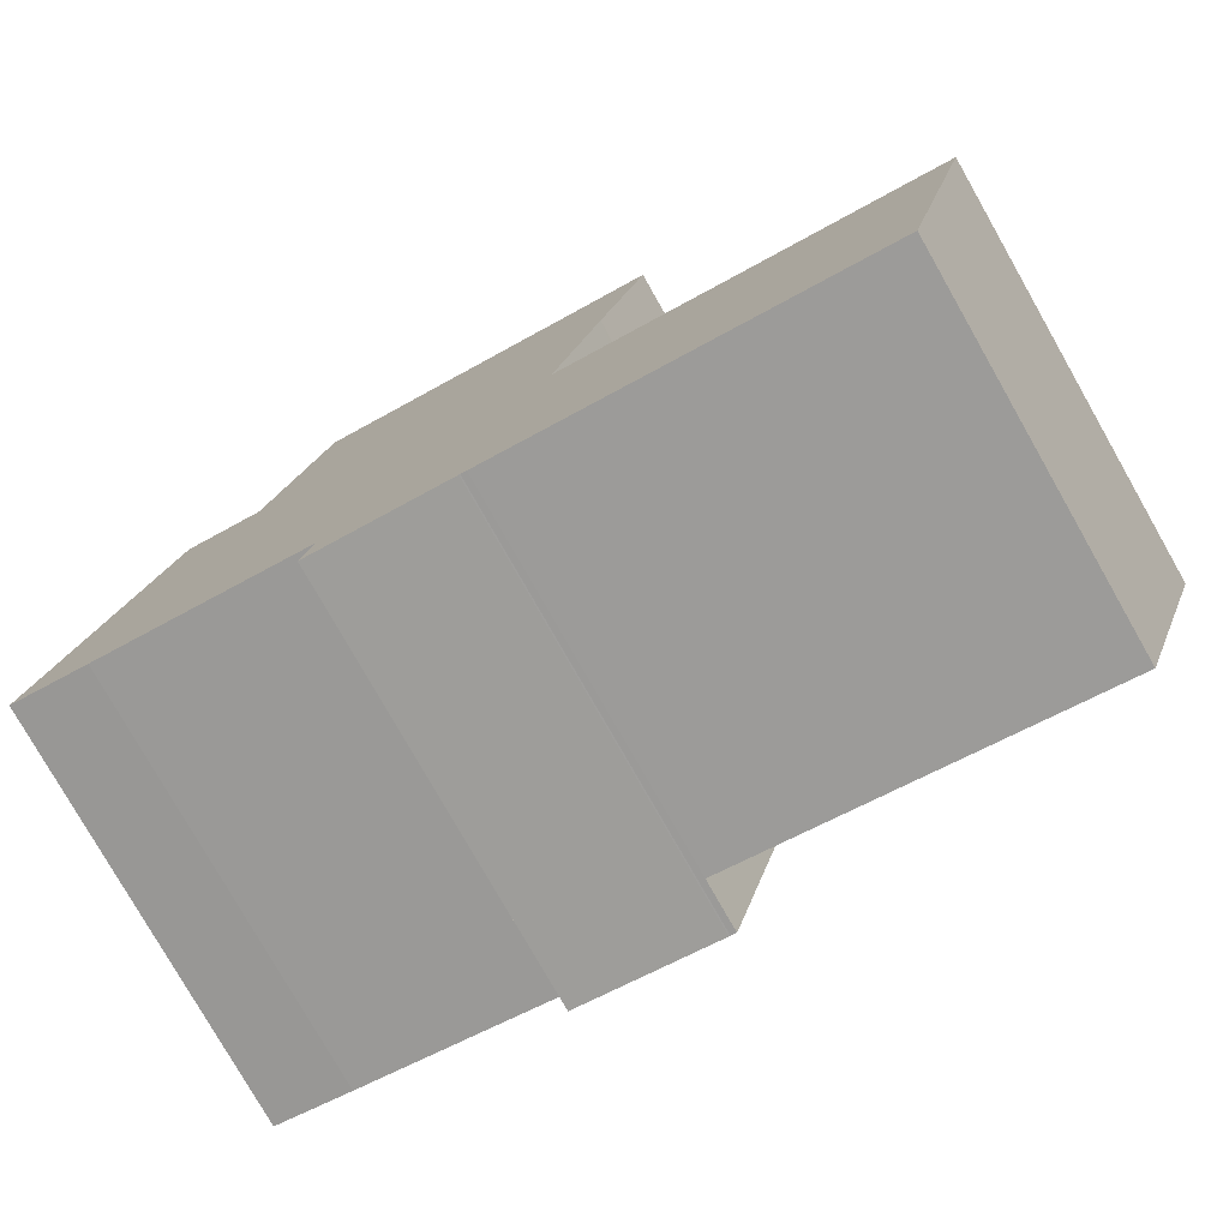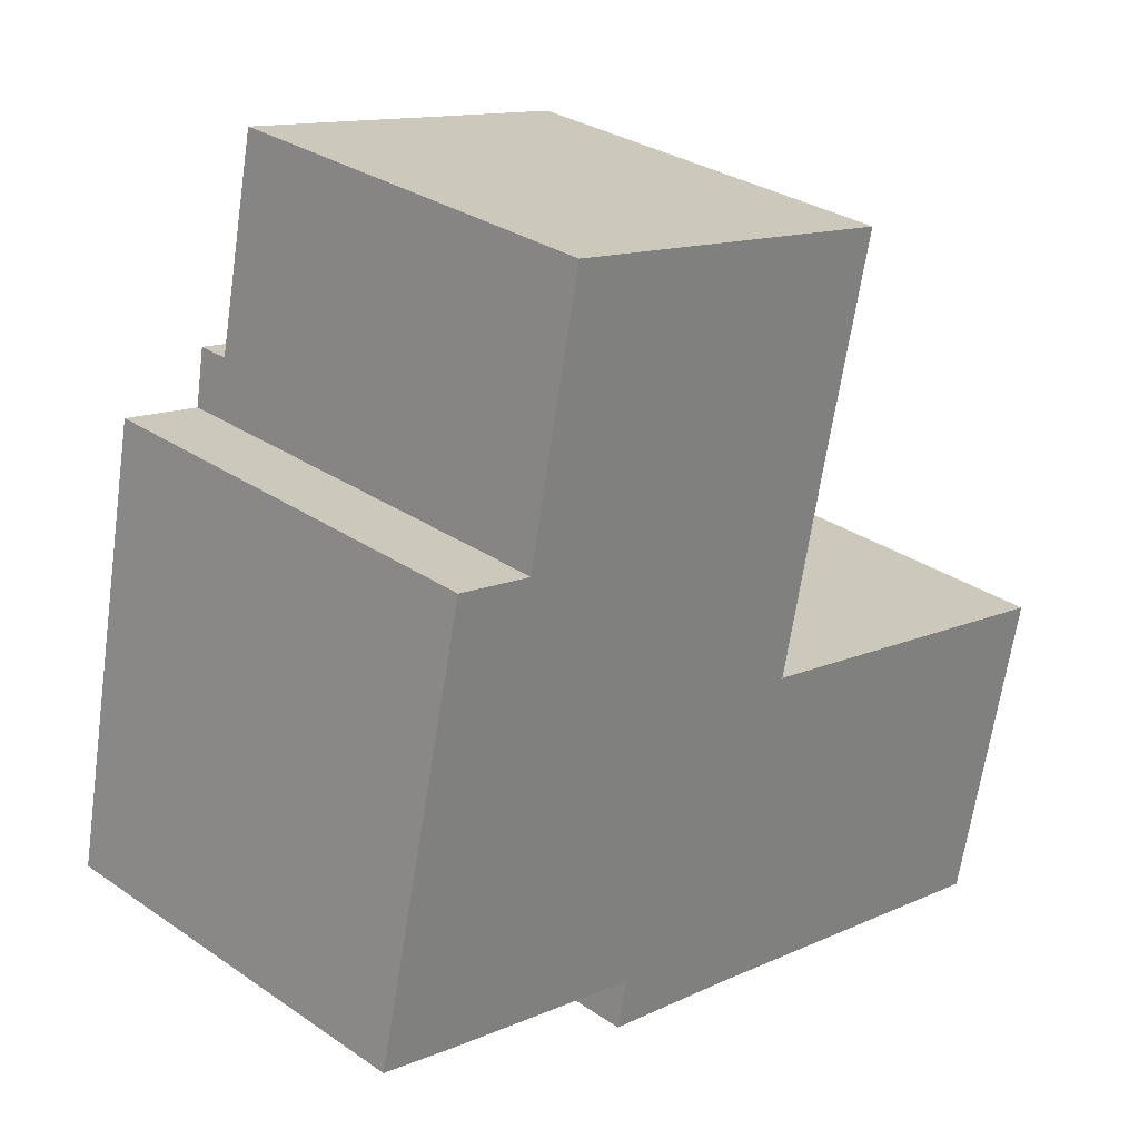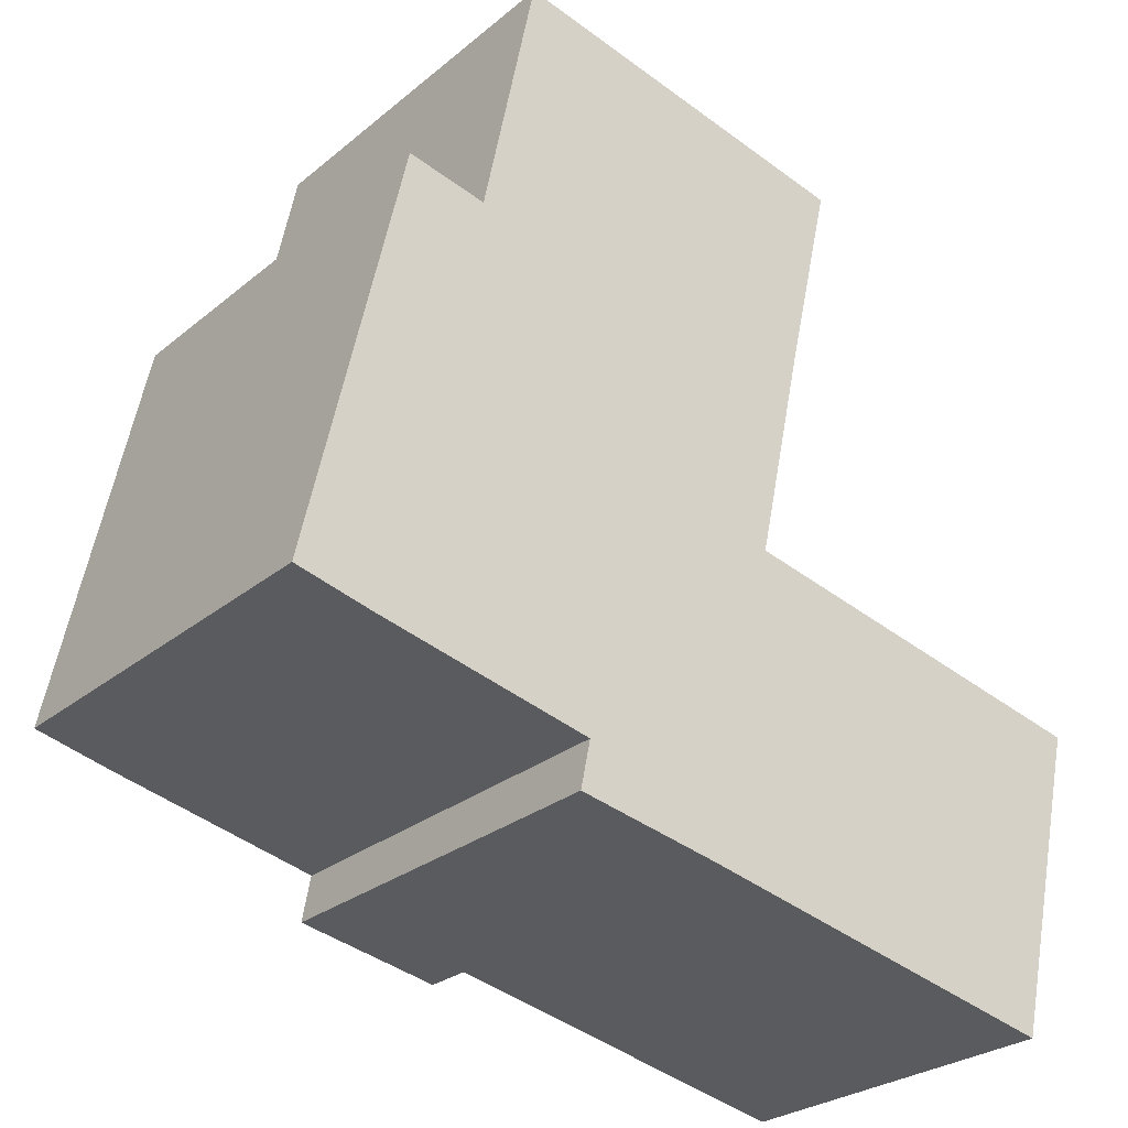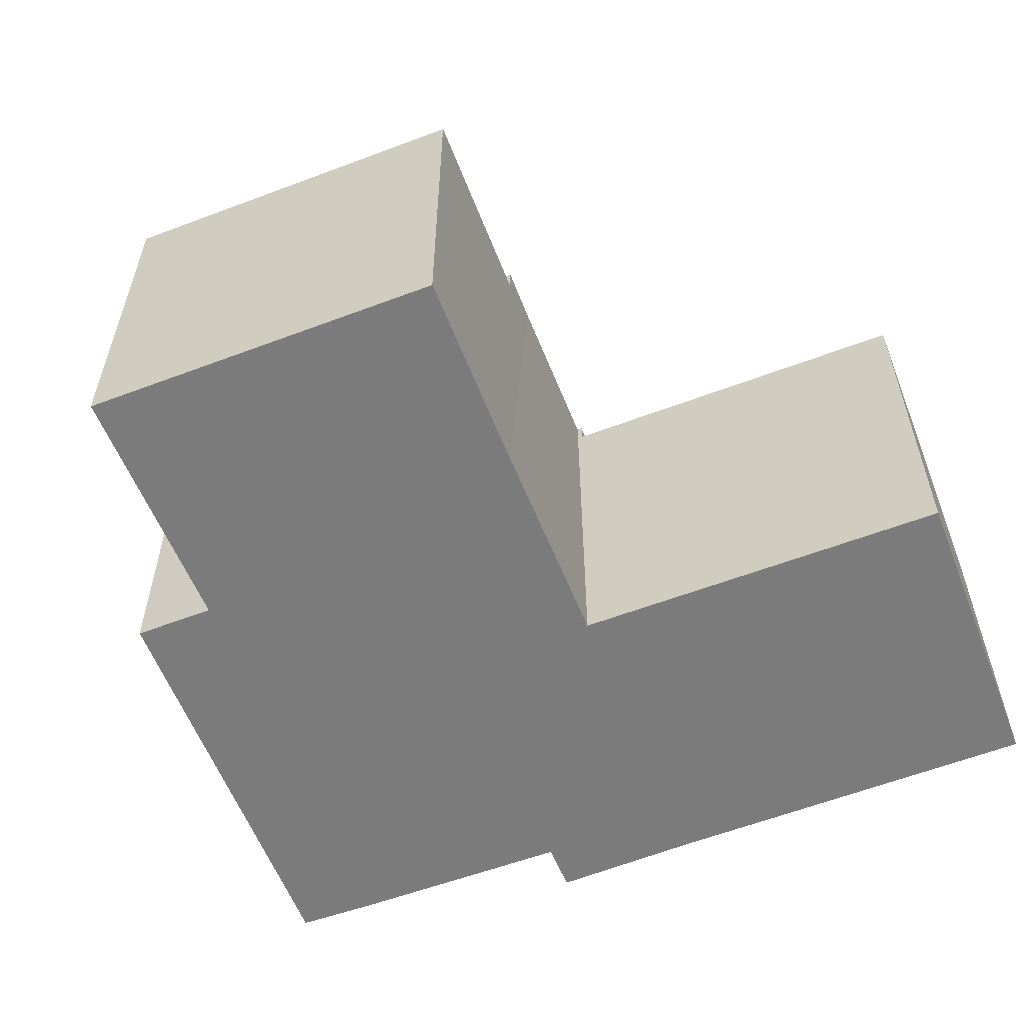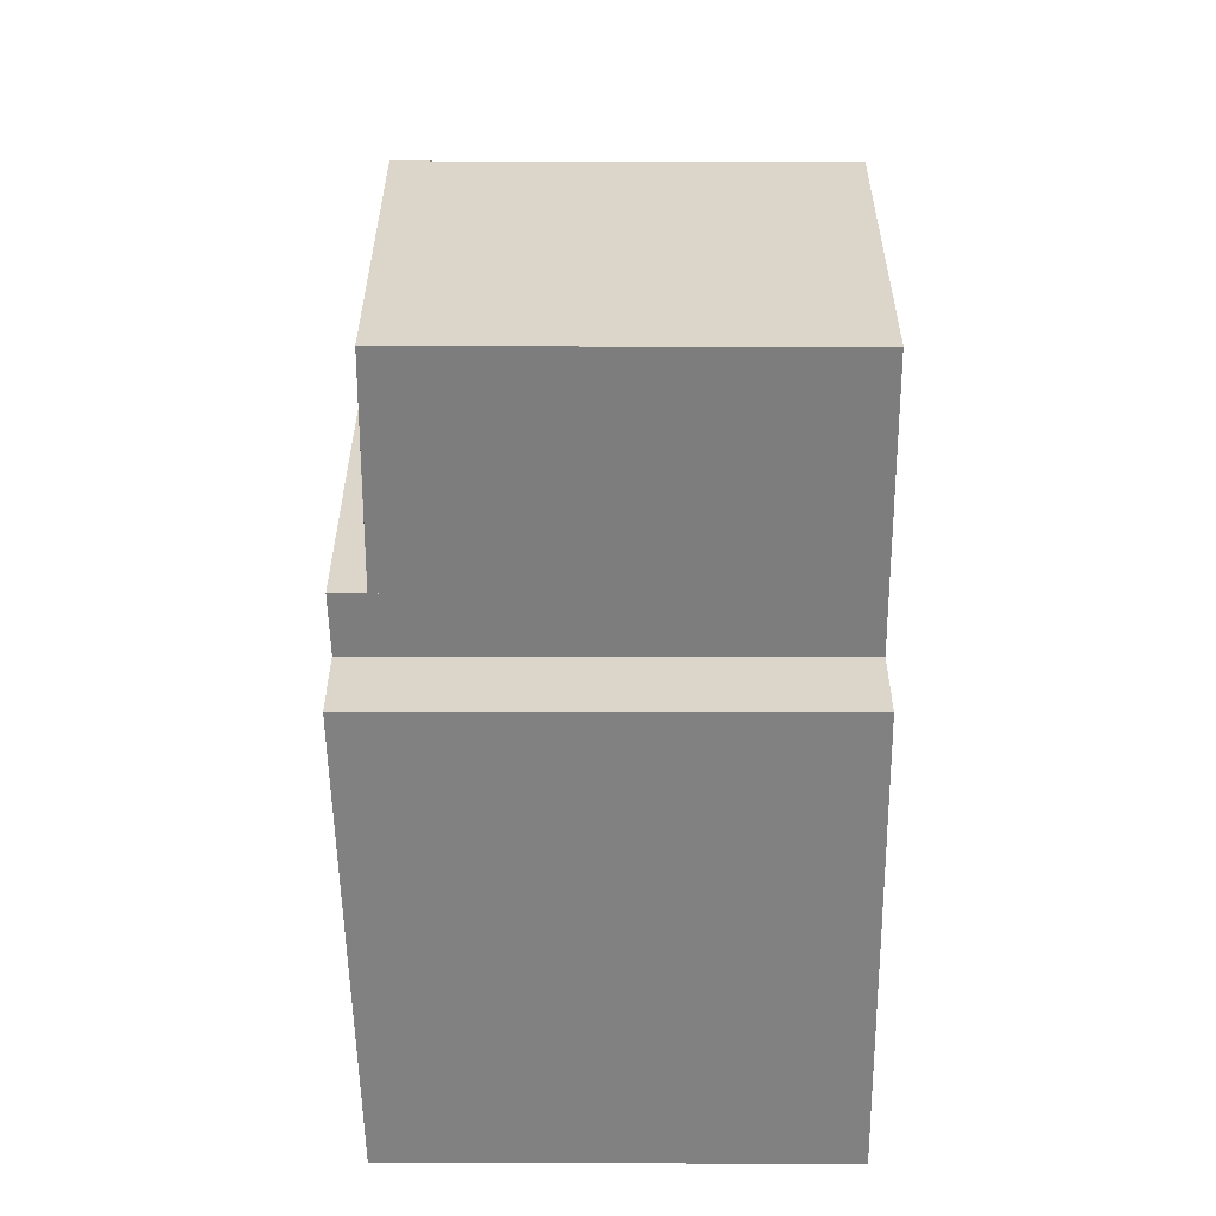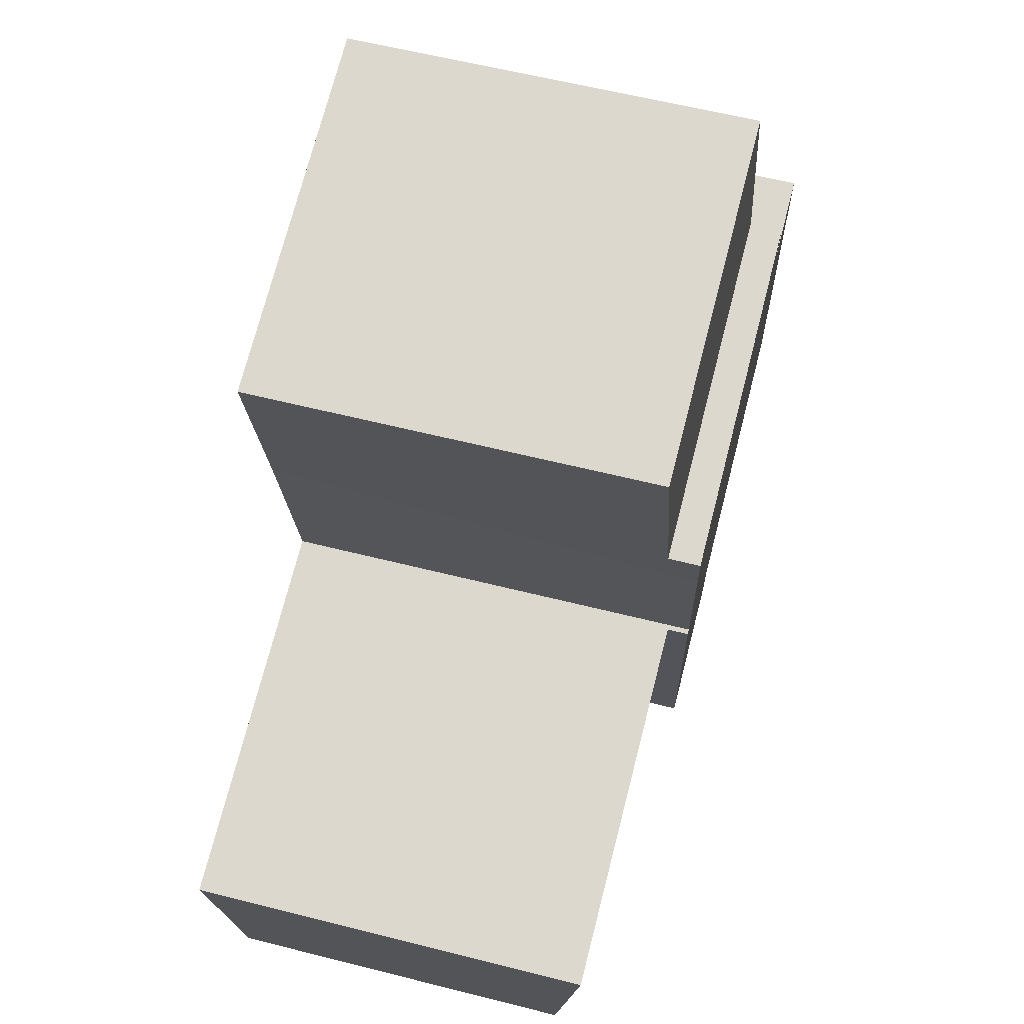
<metadata>
{"format":"obj","ext":"obj","renderer":"f3d","projection":"perspective","resolution":1024,"background":"white","views":[{"elev":-78.2,"azim":29.6,"up":"+Z"},{"elev":30.1,"azim":-45.1,"up":"+Z"},{"elev":-26.8,"azim":-38.3,"up":"+Z"},{"elev":-58.4,"azim":34.0,"up":"+Y"},{"elev":42.6,"azim":-89.9,"up":"+Z"},{"elev":58.9,"azim":104.7,"up":"+Z"}]}
</metadata>
<code>
v  3.75 7.922 9.21
v  11.75 7.922 11.66
v  10.82 7.922 7.619
v  4.595 7.922 13.27
v  4.595 -8.127e-16 13.27
v  11.75 -7.142e-16 11.66
v  10.82 -4.665e-16 7.619
v  3.75 -5.64e-16 9.21
v  9.996 7.968 3.311
v  8.869 7.175 -2.989
v  8.614 7.175 -2.934
v  15.95 7.175 -4.521
v  17.36 7.963 1.668
v  9.996 -2.027e-16 3.311
v  17.36 -1.021e-16 1.668
v  15.95 2.768e-16 -4.521
v  8.869 1.83e-16 -2.989
v  8.614 1.797e-16 -2.934
v  10.82 8.552 7.619
v  3.52 8.512 8.107
v  3.75 8.553 9.21
v  0 8.196 5.019e-16
v  1.941 8.512 8.458
v  10.58 8.512 6.546
v  9.898 8.393 3.333
v  1.561 8.194 -0.394
v  9.996 8.393 3.311
v  5.847 8.193 -1.388
v  8.614 8.159 -2.934
v  8.501 8.159 -2.909
v  5.649 8.157 -2.347
v  8.478 8.159 -2.905
v  9.898 -2.041e-16 3.333
v  1.941 -5.179e-16 8.458
v  3.52 -4.964e-16 8.107
v  10.58 -4.008e-16 6.546
v  8.501 1.781e-16 -2.909
v  8.478 1.779e-16 -2.905
v  5.649 1.437e-16 -2.347
v  1.561 2.413e-17 -0.394
v  5.847 8.499e-17 -1.388
v  0 0 0
g defaultobject
f 1 2 3
f 2 1 4
f 5 2 4
f 2 5 6
f 6 3 2
f 3 6 7
f 7 1 3
f 1 7 8
f 8 4 1
f 4 8 5
f 8 6 5
f 6 8 7
f 9 10 11
f 10 9 12
f 12 9 13
f 14 13 9
f 13 14 15
f 15 12 13
f 12 15 16
f 16 10 12
f 10 16 17
f 10 17 11
f 11 17 18
f 11 14 9
f 14 11 18
f 18 15 14
f 15 18 17
f 15 17 16
f 19 20 21
f 20 22 23
f 22 20 19
f 22 19 24
f 22 24 25
f 22 25 26
f 26 25 27
f 26 27 28
f 28 27 29
f 28 29 30
f 28 30 31
f 31 30 32
f 33 27 25
f 27 33 14
f 34 20 23
f 20 34 35
f 8 19 21
f 19 8 7
f 14 29 27
f 29 14 18
f 7 24 19
f 24 7 25
f 25 7 33
f 33 7 36
f 18 30 29
f 30 18 37
f 37 32 30
f 32 37 38
f 38 31 32
f 31 38 39
f 28 40 26
f 40 28 41
f 26 42 22
f 42 26 40
f 31 41 28
f 41 31 39
f 22 34 23
f 34 22 42
f 20 8 21
f 8 20 35
f 42 35 34
f 35 42 7
f 7 42 36
f 36 42 33
f 33 42 14
f 14 42 41
f 14 41 18
f 41 42 40
f 18 41 37
f 37 41 39
f 37 39 38
f 7 8 35

</code>
